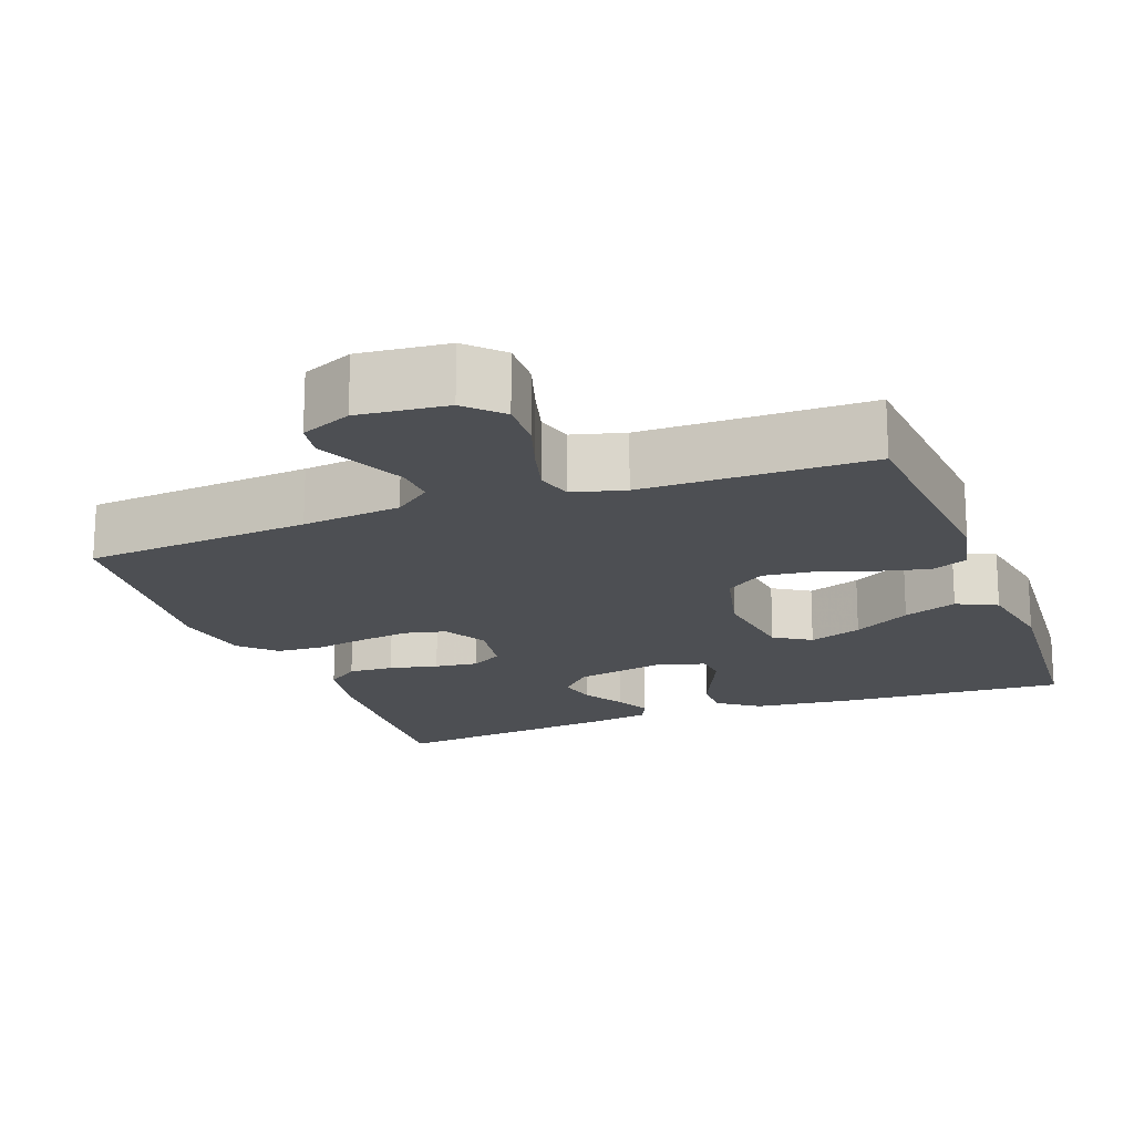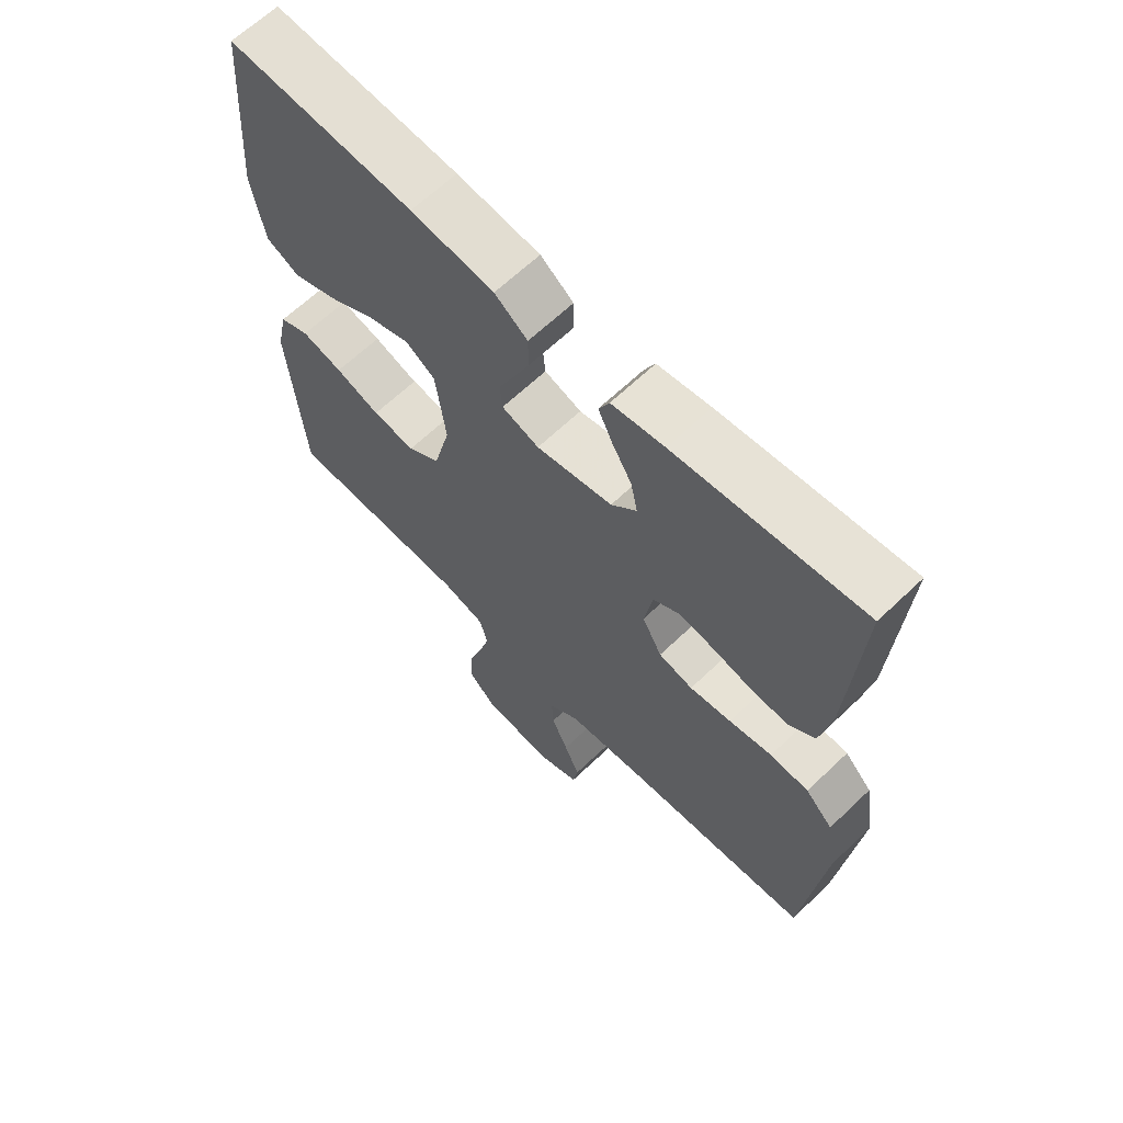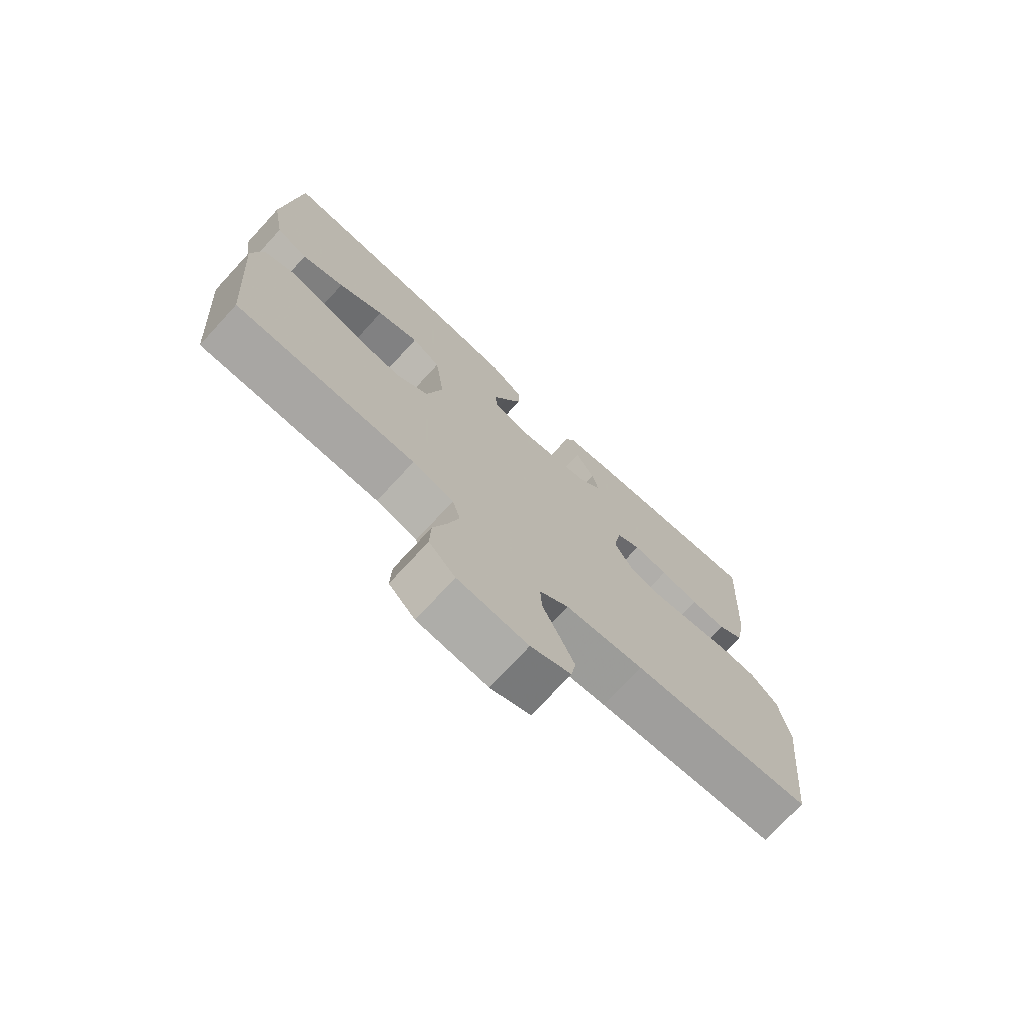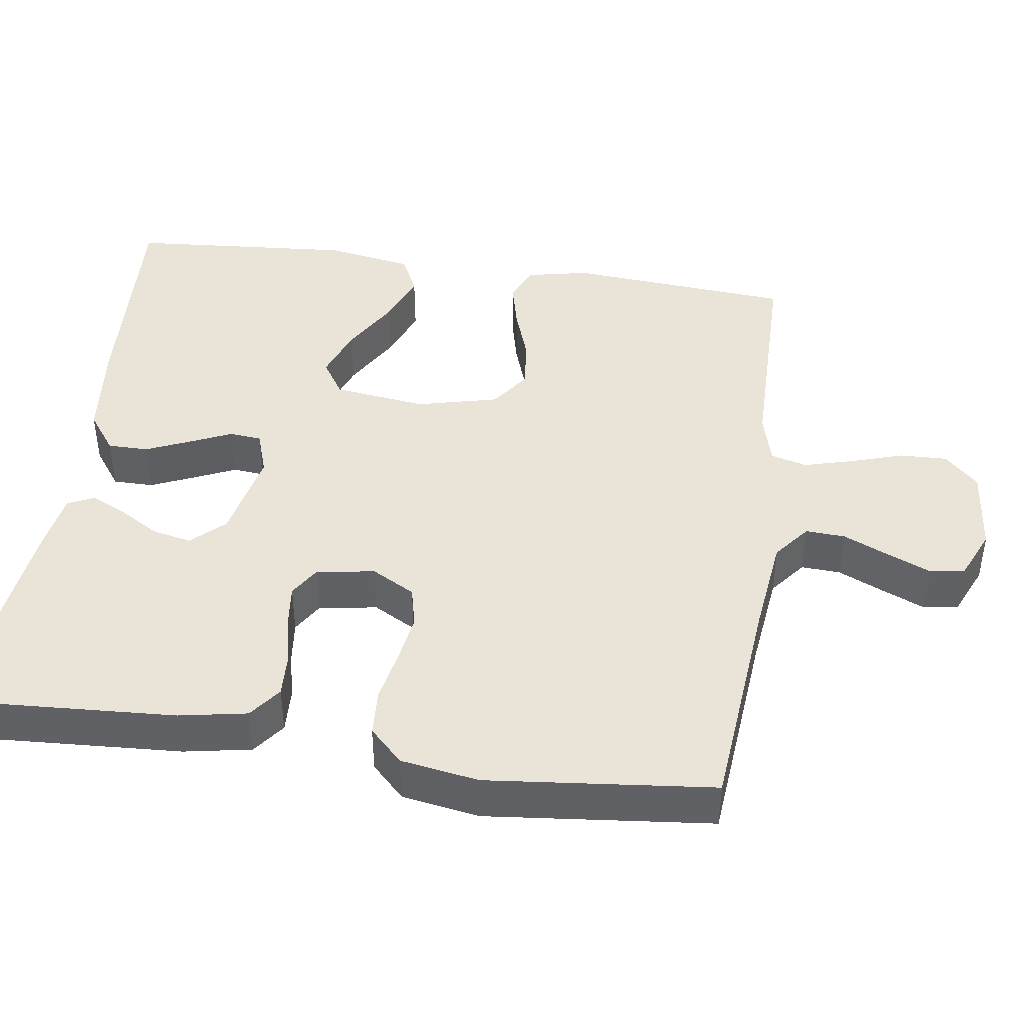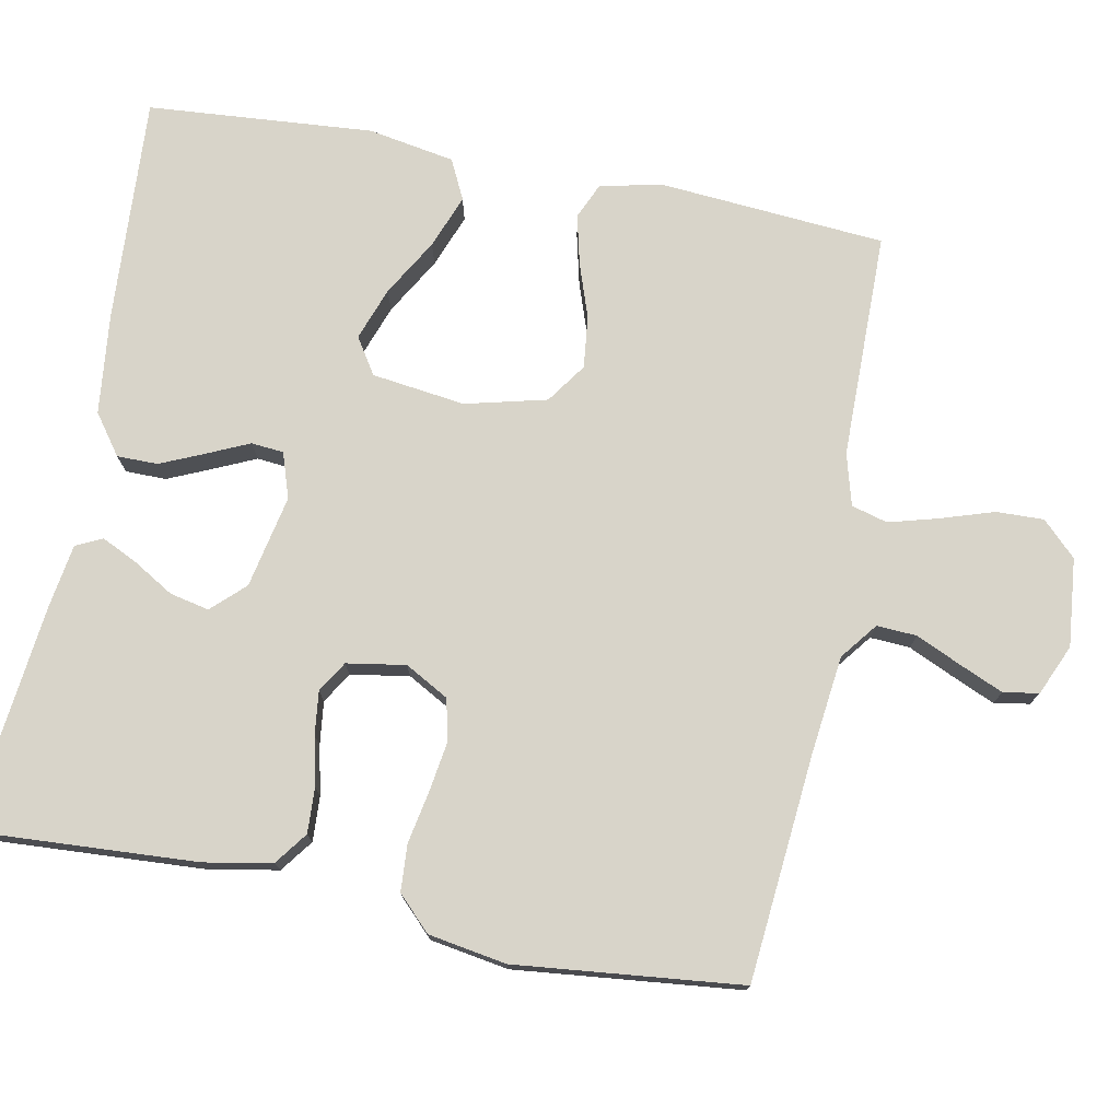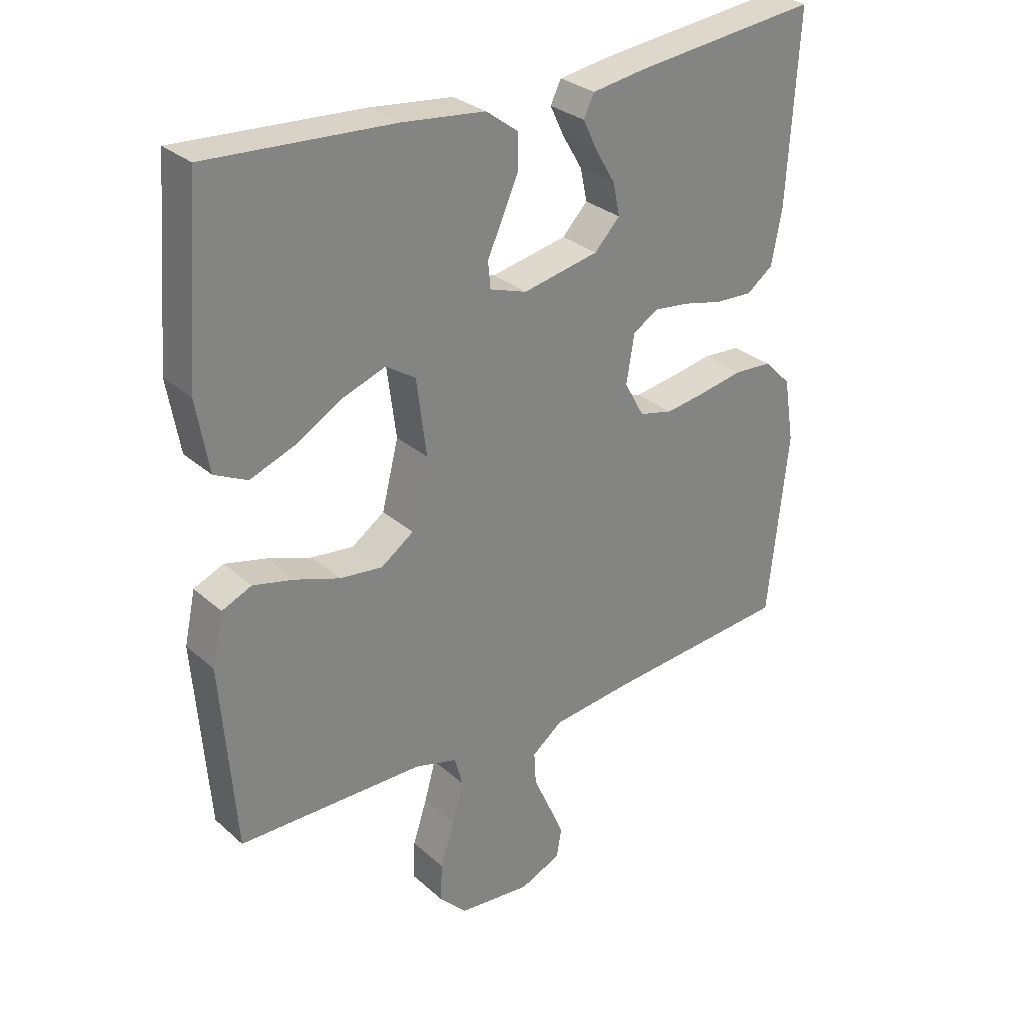
<metadata>
{"format":"obj","ext":"obj","renderer":"f3d","projection":"perspective","resolution":1024,"background":"white","views":[{"elev":-18.0,"azim":-159.4,"up":"+Y"},{"elev":64.6,"azim":46.1,"up":"+Z"},{"elev":-74.0,"azim":-42.7,"up":"+Z"},{"elev":43.0,"azim":98.4,"up":"+Y"},{"elev":75.6,"azim":101.1,"up":"+Y"},{"elev":29.6,"azim":-38.2,"up":"+Z"}]}
</metadata>
<code>
v 0.5 0.07 0.5
v 0.482 0.07 0.2
v 0.465 0.07 0.11
v 0.422 0.07 0.078
v 0.362 0.07 0.081
v 0.298 0.07 0.096
v 0.24 0.07 0.103
v 0.199 0.07 0.078
v 0.186 0.07 0
v 0.218 0.07 -0.058
v 0.273 0.07 -0.071
v 0.34 0.07 -0.061
v 0.409 0.07 -0.048
v 0.471 0.07 -0.052
v 0.515 0.07 -0.096
v 0.532 0.07 -0.2
v 0.5 0.07 -0.5
v 0.2 0.07 -0.526
v 0.069 0.07 -0.541
v 0.02 0.07 -0.579
v 0.023 0.07 -0.632
v 0.05 0.07 -0.692
v 0.075 0.07 -0.75
v 0.067 0.07 -0.797
v 0 0.07 -0.826
v -0.117 0.07 -0.814
v -0.161 0.07 -0.769
v -0.159 0.07 -0.706
v -0.136 0.07 -0.635
v -0.118 0.07 -0.57
v -0.131 0.07 -0.522
v -0.2 0.07 -0.503
v -0.5 0.07 -0.5
v -0.523 0.07 -0.2
v -0.505 0.07 -0.117
v -0.457 0.07 -0.096
v -0.391 0.07 -0.112
v -0.319 0.07 -0.137
v -0.25 0.07 -0.145
v -0.197 0.07 -0.108
v -0.17 0.07 0
v -0.186 0.07 0.124
v -0.234 0.07 0.155
v -0.304 0.07 0.13
v -0.38 0.07 0.086
v -0.451 0.07 0.059
v -0.504 0.07 0.085
v -0.524 0.07 0.2
v -0.5 0.07 0.5
v -0.2 0.07 0.482
v -0.066 0.07 0.467
v -0.013 0.07 0.428
v -0.013 0.07 0.374
v -0.039 0.07 0.315
v -0.064 0.07 0.26
v -0.06 0.07 0.217
v 0 0.07 0.197
v 0.123 0.07 0.222
v 0.164 0.07 0.265
v 0.153 0.07 0.317
v 0.121 0.07 0.371
v 0.098 0.07 0.419
v 0.115 0.07 0.454
v 0.2 0.07 0.467
v 0.5 0 0.5
v 0.482 0 0.2
v 0.465 0 0.11
v 0.422 0 0.078
v 0.362 0 0.081
v 0.298 0 0.096
v 0.24 0 0.103
v 0.199 0 0.078
v 0.186 0 0
v 0.218 0 -0.058
v 0.273 0 -0.071
v 0.34 0 -0.061
v 0.409 0 -0.048
v 0.471 0 -0.052
v 0.515 0 -0.096
v 0.532 0 -0.2
v 0.5 0 -0.5
v 0.2 0 -0.526
v 0.069 0 -0.541
v 0.02 0 -0.579
v 0.023 0 -0.632
v 0.05 0 -0.692
v 0.075 0 -0.75
v 0.067 0 -0.797
v 0 0 -0.826
v -0.117 0 -0.814
v -0.161 0 -0.769
v -0.159 0 -0.706
v -0.136 0 -0.635
v -0.118 0 -0.57
v -0.131 0 -0.522
v -0.2 0 -0.503
v -0.5 0 -0.5
v -0.523 0 -0.2
v -0.505 0 -0.117
v -0.457 0 -0.096
v -0.391 0 -0.112
v -0.319 0 -0.137
v -0.25 0 -0.145
v -0.197 0 -0.108
v -0.17 0 0
v -0.186 0 0.124
v -0.234 0 0.155
v -0.304 0 0.13
v -0.38 0 0.086
v -0.451 0 0.059
v -0.504 0 0.085
v -0.524 0 0.2
v -0.5 0 0.5
v -0.2 0 0.482
v -0.066 0 0.467
v -0.013 0 0.428
v -0.013 0 0.374
v -0.039 0 0.315
v -0.064 0 0.26
v -0.06 0 0.217
v 0 0 0.197
v 0.123 0 0.222
v 0.164 0 0.265
v 0.153 0 0.317
v 0.121 0 0.371
v 0.098 0 0.419
v 0.115 0 0.454
v 0.2 0 0.467
f 4 5 6
f 3 4 6
f 2 3 6
f 1 2 6
f 64 1 6
f 63 64 6
f 62 63 6
f 61 62 6
f 60 61 6
f 59 60 6 7
f 58 59 7 8
f 57 58 8 9
f 56 57 9 10
f 53 54 55
f 52 53 55
f 51 52 55
f 50 51 55
f 49 50 55
f 48 49 55
f 47 48 55
f 46 47 55
f 44 45 46
f 44 46 55
f 43 44 55
f 42 43 55 56
f 36 37 38
f 35 36 38
f 34 35 38
f 33 34 38
f 32 33 38
f 31 32 38 39
f 27 28 29
f 26 27 29
f 25 26 29
f 24 25 29
f 23 24 29
f 22 23 29
f 21 22 29
f 20 21 29 30
f 19 20 30 31
f 16 17 18
f 15 16 18
f 14 15 18
f 13 14 18
f 12 13 18
f 18 19 31
f 12 18 31
f 11 12 31
f 41 42 56 10
f 31 39 40
f 11 31 40
f 10 11 40
f 10 40 41
f 70 69 68
f 70 68 67
f 70 67 66
f 70 66 65
f 70 65 128
f 70 128 127
f 70 127 126
f 70 126 125
f 70 125 124
f 71 70 124 123
f 72 71 123 122
f 73 72 122 121
f 74 73 121 120
f 119 118 117
f 119 117 116
f 119 116 115
f 119 115 114
f 119 114 113
f 119 113 112
f 119 112 111
f 119 111 110
f 110 109 108
f 119 110 108
f 119 108 107
f 120 119 107 106
f 102 101 100
f 102 100 99
f 102 99 98
f 102 98 97
f 102 97 96
f 103 102 96 95
f 93 92 91
f 93 91 90
f 93 90 89
f 93 89 88
f 93 88 87
f 93 87 86
f 93 86 85
f 94 93 85 84
f 95 94 84 83
f 82 81 80
f 82 80 79
f 82 79 78
f 82 78 77
f 82 77 76
f 95 83 82
f 95 82 76
f 95 76 75
f 74 120 106 105
f 104 103 95
f 104 95 75
f 104 75 74
f 105 104 74
f 1 65 66 2
f 2 66 67 3
f 3 67 68 4
f 4 68 69 5
f 5 69 70 6
f 6 70 71 7
f 7 71 72 8
f 8 72 73 9
f 9 73 74 10
f 10 74 75 11
f 11 75 76 12
f 12 76 77 13
f 13 77 78 14
f 14 78 79 15
f 15 79 80 16
f 16 80 81 17
f 17 81 82 18
f 18 82 83 19
f 19 83 84 20
f 20 84 85 21
f 21 85 86 22
f 22 86 87 23
f 23 87 88 24
f 24 88 89 25
f 25 89 90 26
f 26 90 91 27
f 27 91 92 28
f 28 92 93 29
f 29 93 94 30
f 30 94 95 31
f 31 95 96 32
f 32 96 97 33
f 33 97 98 34
f 34 98 99 35
f 35 99 100 36
f 36 100 101 37
f 37 101 102 38
f 38 102 103 39
f 39 103 104 40
f 40 104 105 41
f 41 105 106 42
f 42 106 107 43
f 43 107 108 44
f 44 108 109 45
f 45 109 110 46
f 46 110 111 47
f 47 111 112 48
f 48 112 113 49
f 49 113 114 50
f 50 114 115 51
f 51 115 116 52
f 52 116 117 53
f 53 117 118 54
f 54 118 119 55
f 55 119 120 56
f 56 120 121 57
f 57 121 122 58
f 58 122 123 59
f 59 123 124 60
f 60 124 125 61
f 61 125 126 62
f 62 126 127 63
f 63 127 128 64
f 64 128 65 1

</code>
